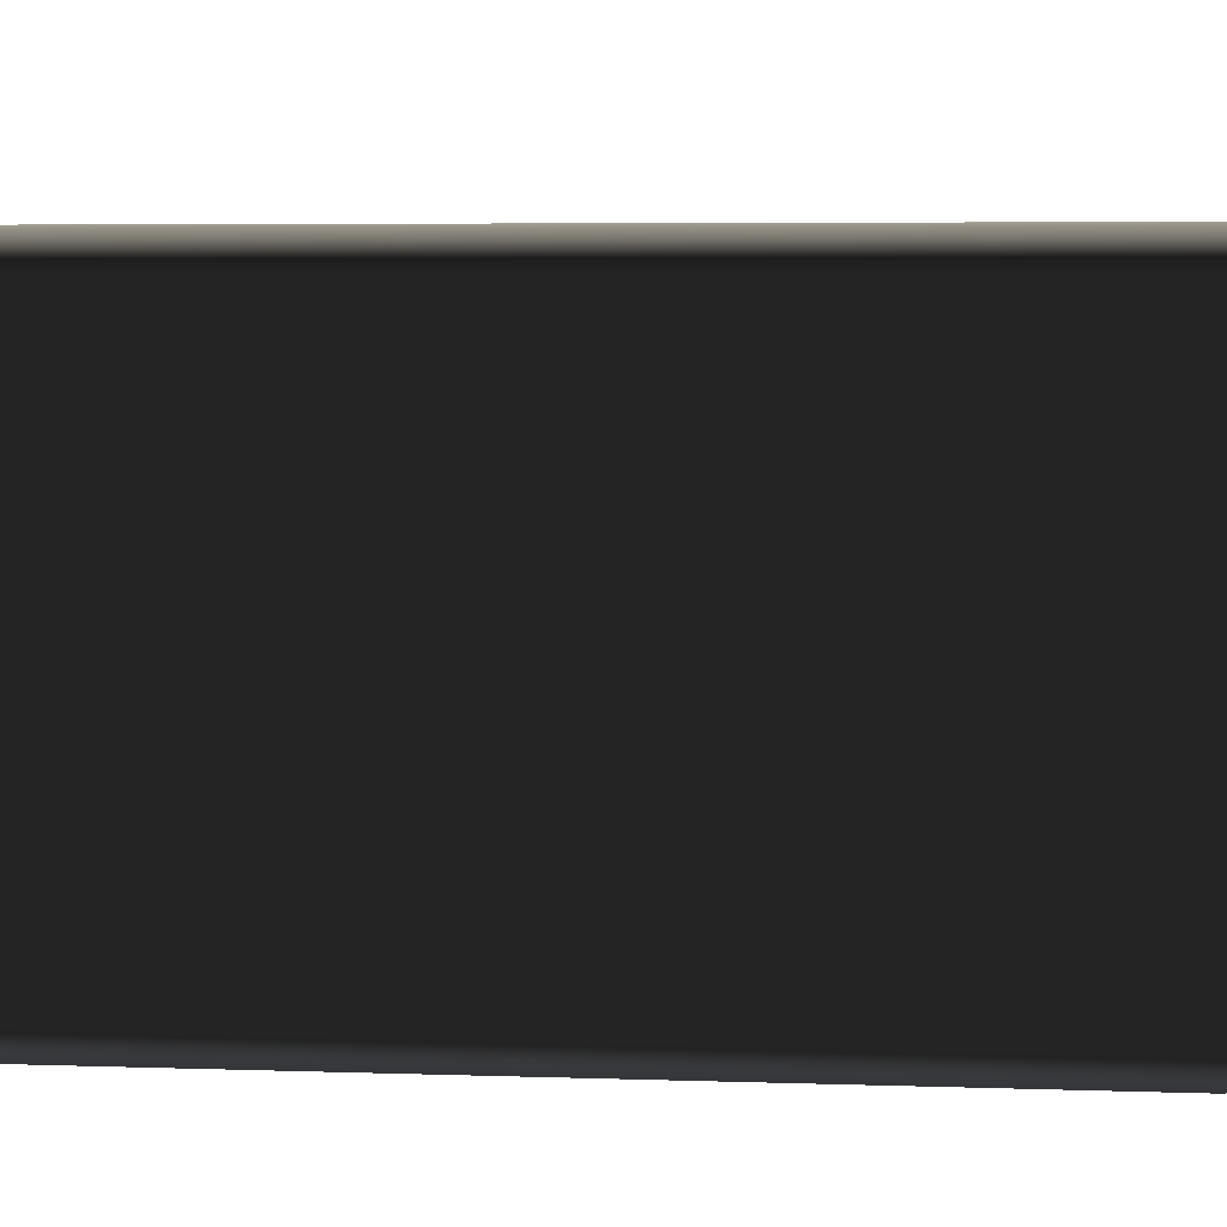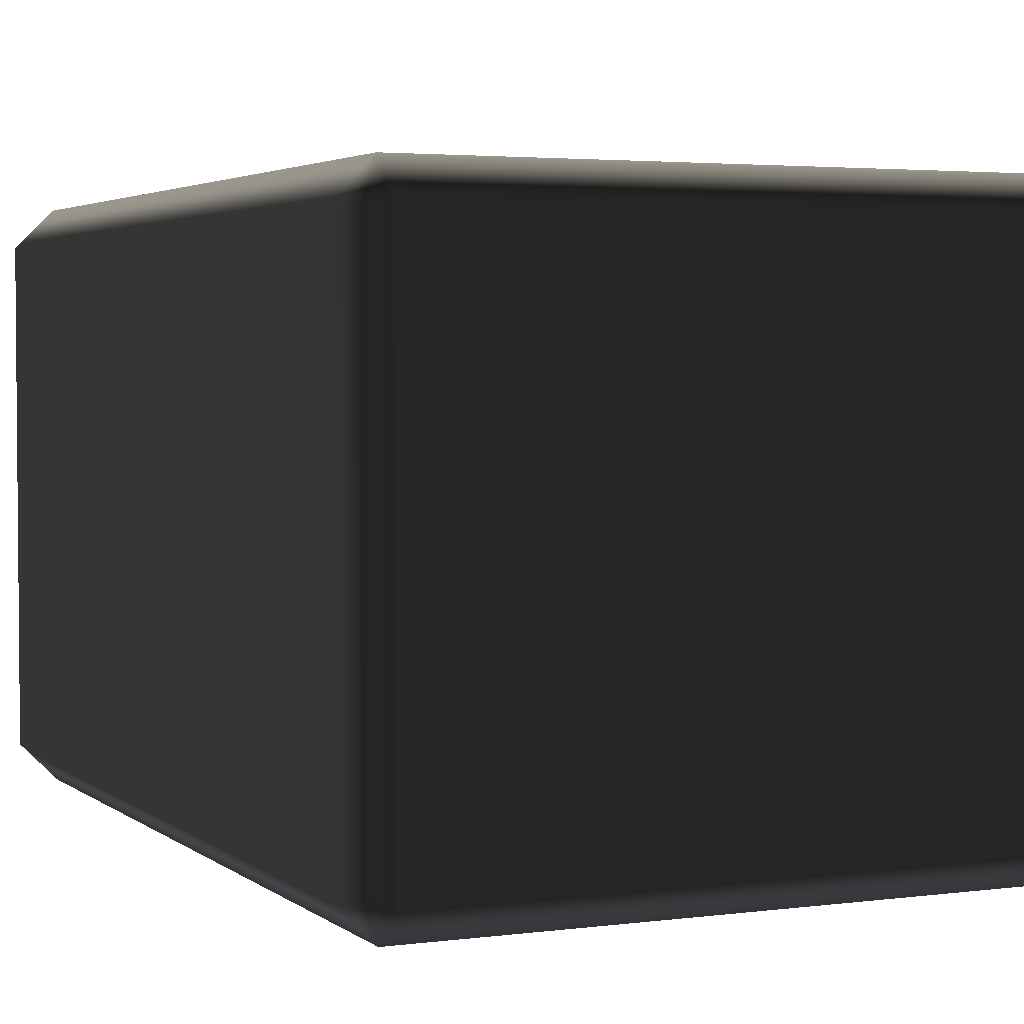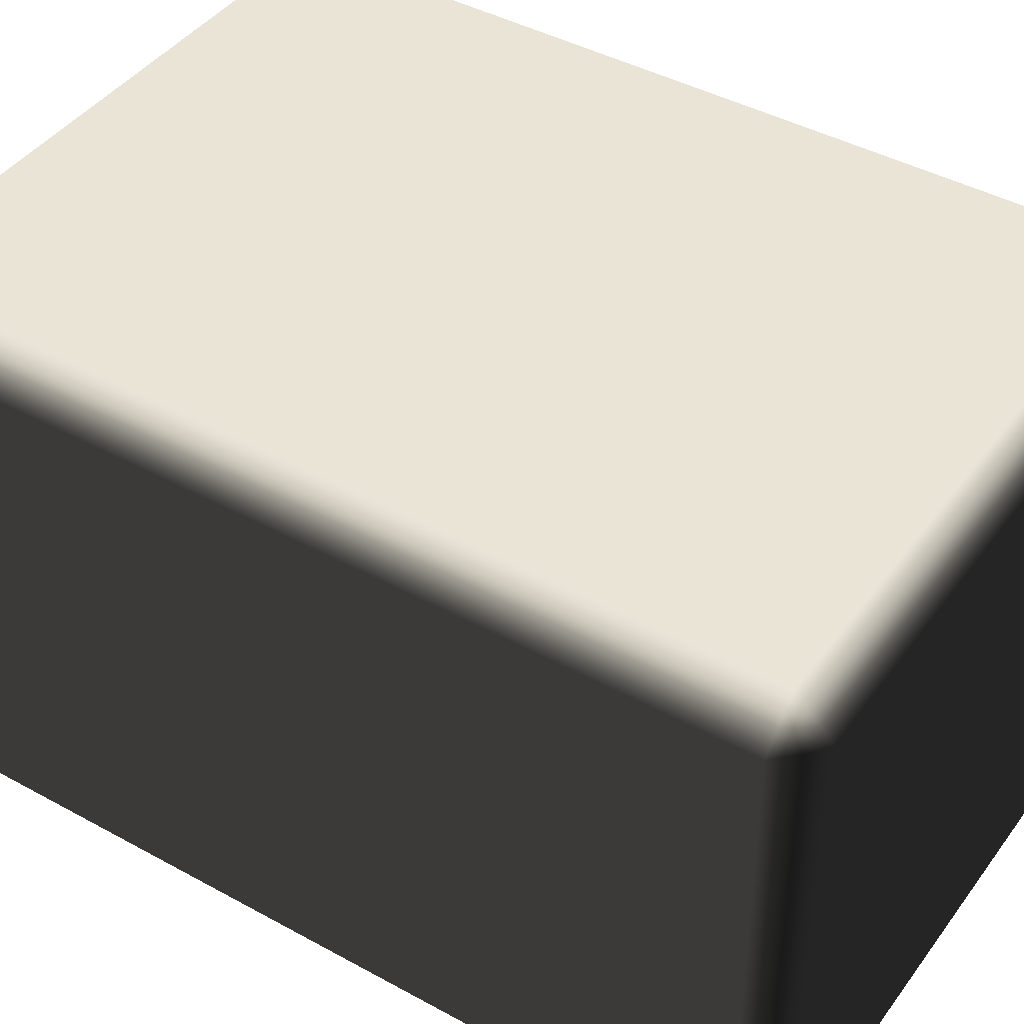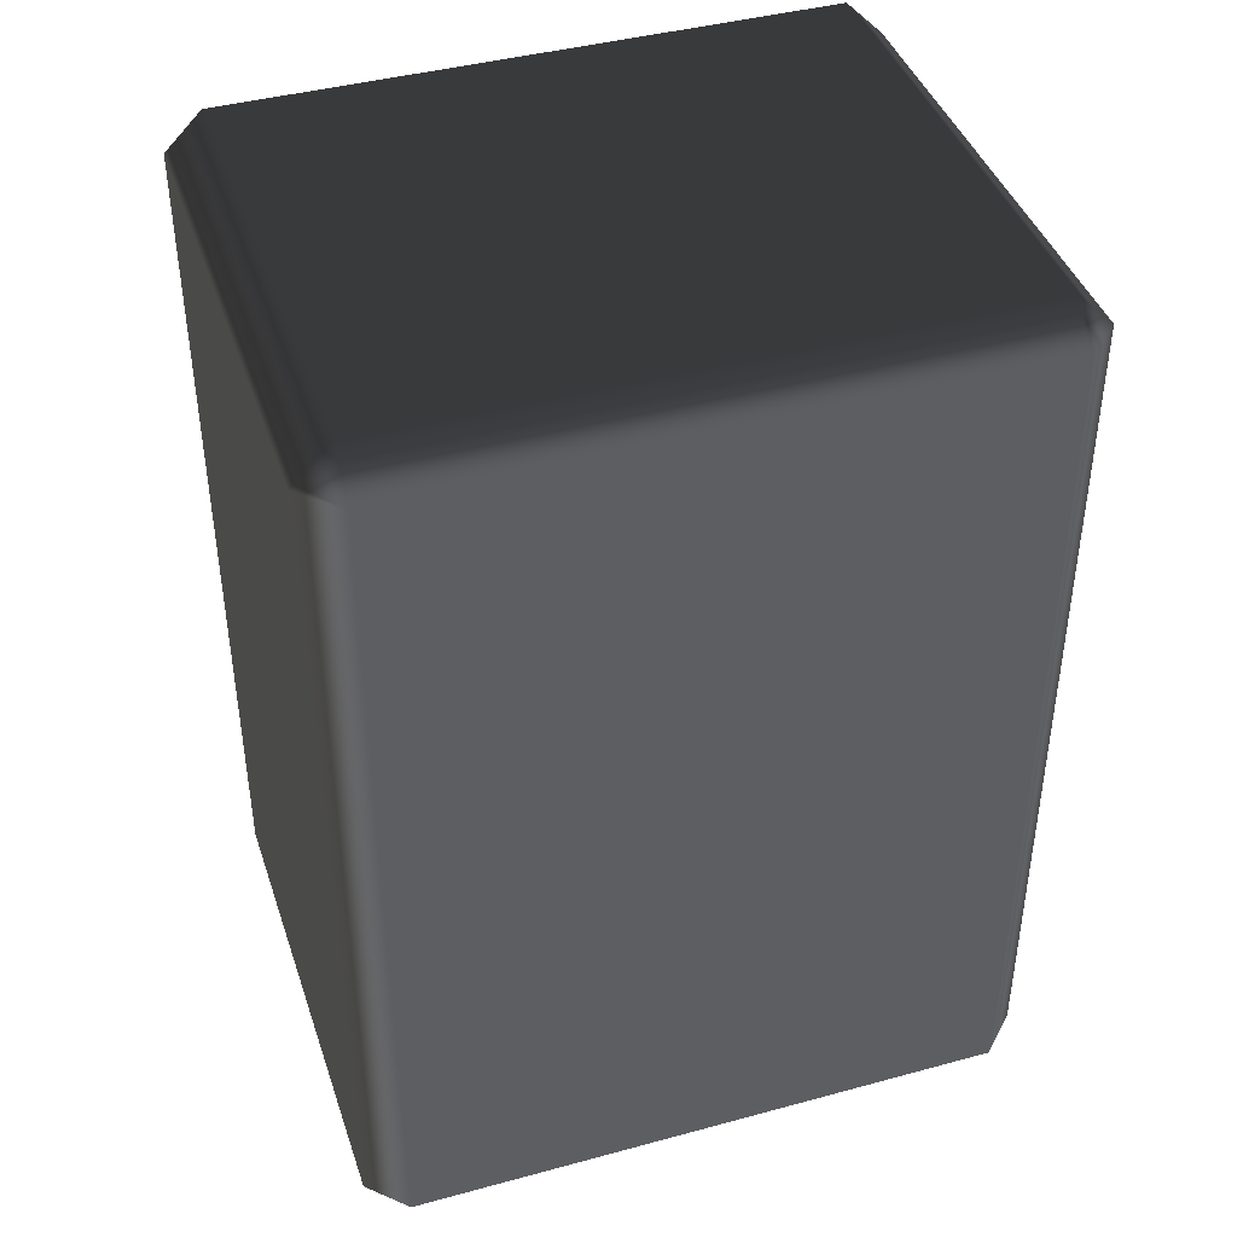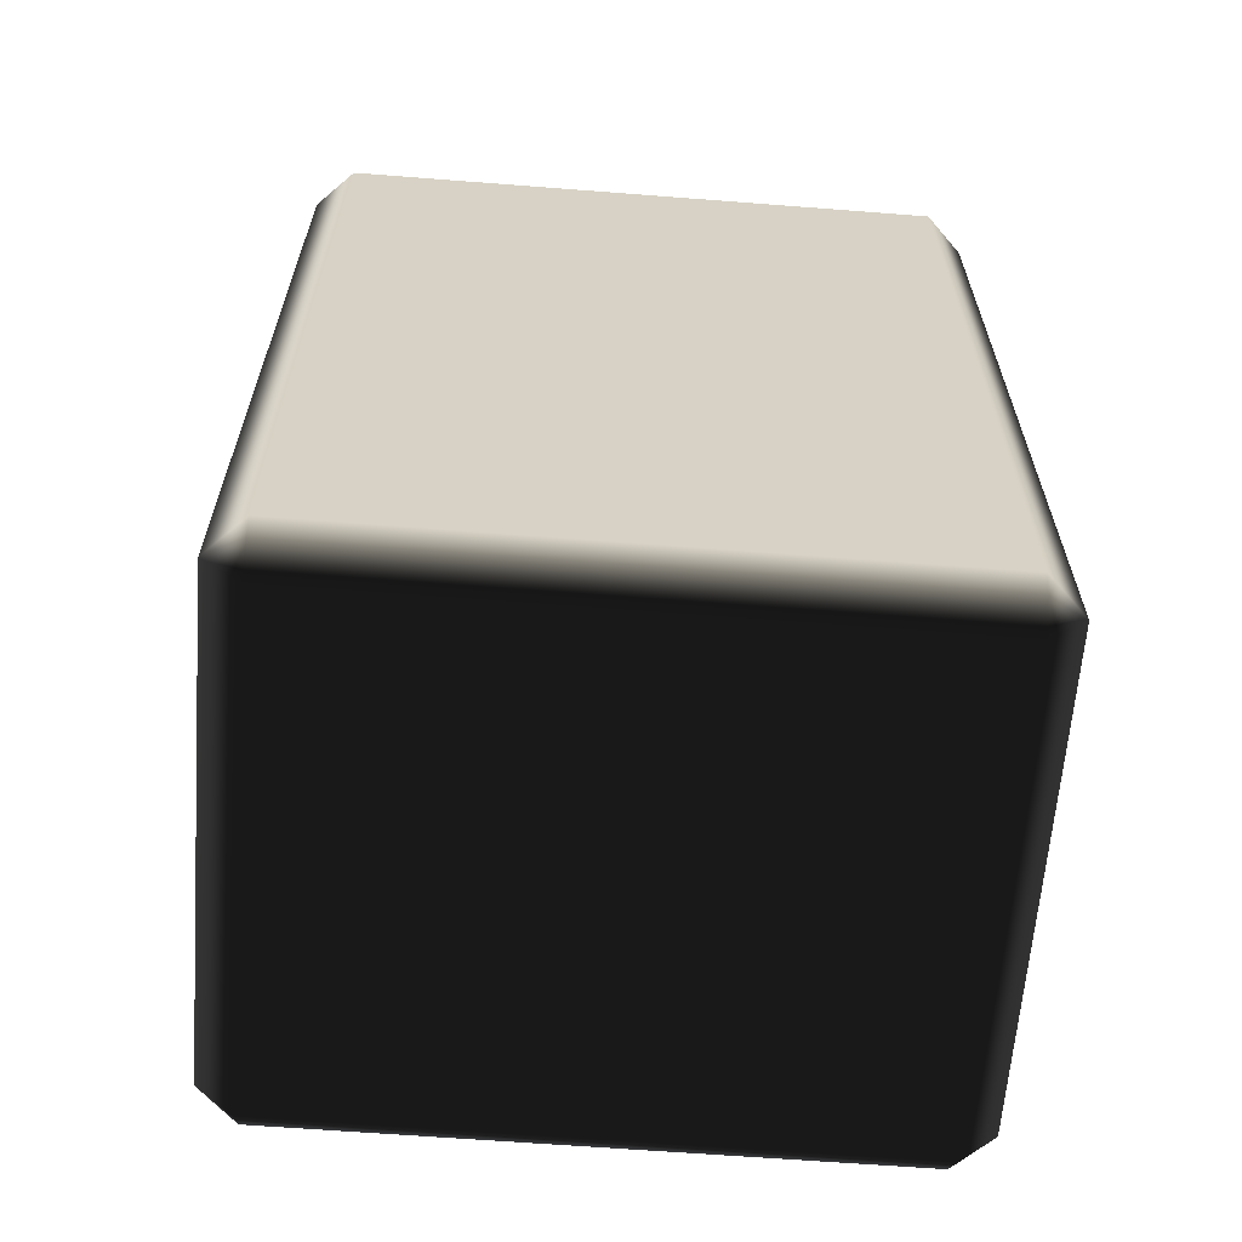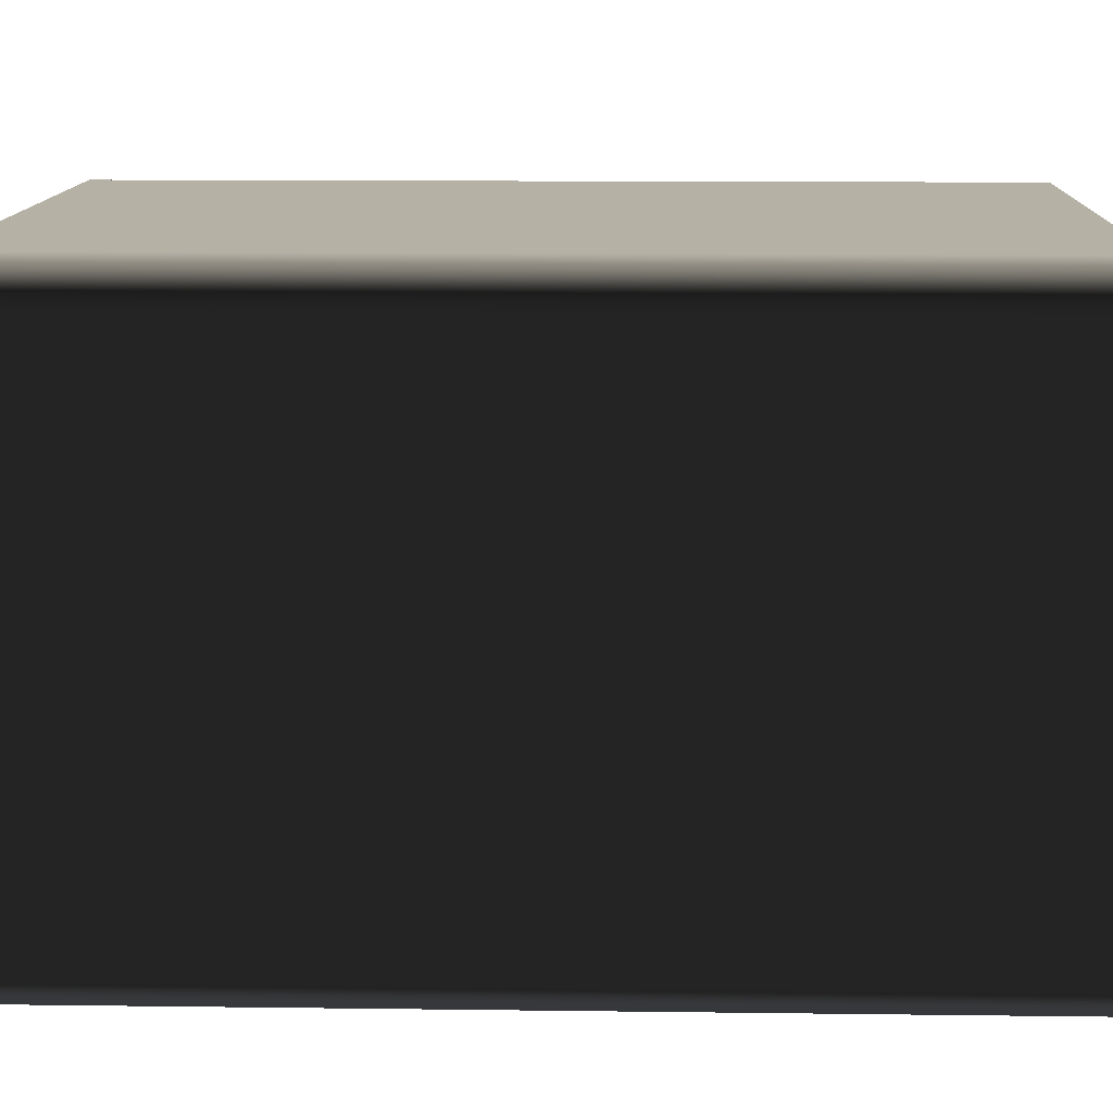
<metadata>
{"format":"obj","ext":"obj","renderer":"f3d","projection":"perspective","resolution":1024,"background":"white","views":[{"elev":5.3,"azim":-84.0,"up":"+Z"},{"elev":3.2,"azim":155.6,"up":"+Z"},{"elev":42.7,"azim":-56.7,"up":"+Z"},{"elev":42.0,"azim":-18.1,"up":"+Y"},{"elev":-63.4,"azim":-4.5,"up":"+Y"},{"elev":11.9,"azim":91.8,"up":"+Z"}]}
</metadata>
<code>
v -1.789 4.785 -1.292 0.9765 0.9765 0.9765 #1
v -1.789 0.2144 -1.292 0.9765 0.9765 0.9765 #1
v -1.789 0.2144 1.292 0.9765 0.9765 0.9765 #1
v -1.789 4.785 -1.292 0.9765 0.9765 0.9765 #1
v -1.789 0.2144 1.292 0.9765 0.9765 0.9765 #1
v -1.789 4.785 1.292 0.9765 0.9765 0.9765 #1
v -1.59 0.01562 -1.292 0.7333 0.7333 0.7333 #1
v 1.59 0.01538 -1.292 0.7333 0.7333 0.7333 #1
v 1.59 0.01538 1.292 0.7333 0.7333 0.7333 #1
v -1.59 0.01562 -1.292 0.7333 0.7333 0.7333 #1
v 1.59 0.01538 1.292 0.7333 0.7333 0.7333 #1
v -1.59 0.01562 1.292 0.7333 0.7333 0.7333 #1
v 1.789 0.2144 -1.292 0.9765 0.9765 0.9765 #1
v 1.789 4.785 -1.292 0.9765 0.9765 0.9765 #1
v 1.789 4.785 1.292 0.9765 0.9765 0.9765 #1
v 1.789 0.2144 -1.292 0.9765 0.9765 0.9765 #1
v 1.789 4.785 1.292 0.9765 0.9765 0.9765 #1
v 1.789 0.2144 1.292 0.9765 0.9765 0.9765 #1
v 1.59 4.984 -1.292 1 1 1 #1
v -1.59 4.984 -1.292 1 1 1 #1
v -1.59 4.984 1.292 1 1 1 #1
v 1.59 4.984 -1.292 1 1 1 #1
v -1.59 4.984 1.292 1 1 1 #1
v 1.59 4.984 1.292 1 1 1 #1
v 1.59 4.785 -1.49 0.9059 0.9059 0.9059 #1
v 1.59 0.2144 -1.49 0.9059 0.9059 0.9059 #1
v -1.59 0.2144 -1.49 0.9059 0.9059 0.9059 #1
v 1.59 4.785 -1.49 0.9059 0.9059 0.9059 #1
v -1.59 0.2144 -1.49 0.9059 0.9059 0.9059 #1
v -1.59 4.785 -1.49 0.9059 0.9059 0.9059 #1
v -1.59 4.785 1.49 1 1 1 #1
v -1.59 0.2144 1.49 1 1 1 #1
v 1.59 0.2144 1.49 1 1 1 #1
v -1.59 4.785 1.49 1 1 1 #1
v 1.59 0.2144 1.49 1 1 1 #1
v 1.59 4.785 1.49 1 1 1 #1
v -1.59 0.2144 1.49 1 1 1 #1
v -1.59 4.785 1.49 1 1 1 #1
v -1.789 4.785 1.292 0.9765 0.9765 0.9765 #1
v -1.59 0.2144 1.49 1 1 1 #1
v -1.789 4.785 1.292 0.9765 0.9765 0.9765 #1
v -1.789 0.2144 1.292 0.9765 0.9765 0.9765 #1
v -1.59 4.984 1.292 1 1 1 #1
v -1.59 4.984 -1.292 1 1 1 #1
v -1.789 4.785 -1.292 0.9765 0.9765 0.9765 #1
v -1.59 4.984 1.292 1 1 1 #1
v -1.789 4.785 -1.292 0.9765 0.9765 0.9765 #1
v -1.789 4.785 1.292 0.9765 0.9765 0.9765 #1
v -1.59 4.785 -1.49 0.9059 0.9059 0.9059 #1
v -1.59 0.2144 -1.49 0.9059 0.9059 0.9059 #1
v -1.789 0.2144 -1.292 0.9765 0.9765 0.9765 #1
v -1.59 4.785 -1.49 0.9059 0.9059 0.9059 #1
v -1.789 0.2144 -1.292 0.9765 0.9765 0.9765 #1
v -1.789 4.785 -1.292 0.9765 0.9765 0.9765 #1
v -1.59 0.01562 -1.292 0.7333 0.7333 0.7333 #1
v -1.59 0.01562 1.292 0.7333 0.7333 0.7333 #1
v -1.789 0.2144 1.292 0.9765 0.9765 0.9765 #1
v -1.59 0.01562 -1.292 0.7333 0.7333 0.7333 #1
v -1.789 0.2144 1.292 0.9765 0.9765 0.9765 #1
v -1.789 0.2144 -1.292 0.9765 0.9765 0.9765 #1
v 1.59 0.2144 1.49 1 1 1 #1
v -1.59 0.2144 1.49 1 1 1 #1
v -1.59 0.01562 1.292 0.7333 0.7333 0.7333 #1
v 1.59 0.2144 1.49 1 1 1 #1
v -1.59 0.01562 1.292 0.7333 0.7333 0.7333 #1
v 1.59 0.01538 1.292 0.7333 0.7333 0.7333 #1
v -1.59 0.2144 -1.49 0.9059 0.9059 0.9059 #1
v 1.59 0.2144 -1.49 0.9059 0.9059 0.9059 #1
v 1.59 0.01538 -1.292 0.7333 0.7333 0.7333 #1
v -1.59 0.2144 -1.49 0.9059 0.9059 0.9059 #1
v 1.59 0.01538 -1.292 0.7333 0.7333 0.7333 #1
v -1.59 0.01562 -1.292 0.7333 0.7333 0.7333 #1
v 1.789 0.2144 -1.292 0.9765 0.9765 0.9765 #1
v 1.789 0.2144 1.292 0.9765 0.9765 0.9765 #1
v 1.59 0.01538 1.292 0.7333 0.7333 0.7333 #1
v 1.789 0.2144 -1.292 0.9765 0.9765 0.9765 #1
v 1.59 0.01538 1.292 0.7333 0.7333 0.7333 #1
v 1.59 0.01538 -1.292 0.7333 0.7333 0.7333 #1
v 1.59 4.785 1.49 1 1 1 #1
v 1.59 0.2144 1.49 1 1 1 #1
v 1.789 0.2144 1.292 0.9765 0.9765 0.9765 #1
v 1.59 4.785 1.49 1 1 1 #1
v 1.789 0.2144 1.292 0.9765 0.9765 0.9765 #1
v 1.789 4.785 1.292 0.9765 0.9765 0.9765 #1
v 1.59 0.2144 -1.49 0.9059 0.9059 0.9059 #1
v 1.59 4.785 -1.49 0.9059 0.9059 0.9059 #1
v 1.789 4.785 -1.292 0.9765 0.9765 0.9765 #1
v 1.59 0.2144 -1.49 0.9059 0.9059 0.9059 #1
v 1.789 4.785 -1.292 0.9765 0.9765 0.9765 #1
v 1.789 0.2144 -1.292 0.9765 0.9765 0.9765 #1
v 1.59 4.984 -1.292 1 1 1 #1
v 1.59 4.984 1.292 1 1 1 #1
v 1.789 4.785 1.292 0.9765 0.9765 0.9765 #1
v 1.59 4.984 -1.292 1 1 1 #1
v 1.789 4.785 1.292 0.9765 0.9765 0.9765 #1
v 1.789 4.785 -1.292 0.9765 0.9765 0.9765 #1
v -1.59 4.785 1.49 1 1 1 #1
v 1.59 4.785 1.49 1 1 1 #1
v 1.59 4.984 1.292 1 1 1 #1
v -1.59 4.785 1.49 1 1 1 #1
v 1.59 4.984 1.292 1 1 1 #1
v -1.59 4.984 1.292 1 1 1 #1
v 1.59 4.785 -1.49 0.9059 0.9059 0.9059 #1
v -1.59 4.785 -1.49 0.9059 0.9059 0.9059 #1
v -1.59 4.984 -1.292 1 1 1 #1
v 1.59 4.785 -1.49 0.9059 0.9059 0.9059 #1
v -1.59 4.984 -1.292 1 1 1 #1
v 1.59 4.984 -1.292 1 1 1 #1
v -1.789 4.785 -1.292 0.9765 0.9765 0.9765 #1
v -1.59 4.984 -1.292 1 1 1 #1
v -1.59 4.785 -1.49 0.9059 0.9059 0.9059 #1
v -1.59 0.01562 -1.292 0.7333 0.7333 0.7333 #1
v -1.789 0.2144 -1.292 0.9765 0.9765 0.9765 #1
v -1.59 0.2144 -1.49 0.9059 0.9059 0.9059 #1
v -1.59 4.984 1.292 1 1 1 #1
v -1.789 4.785 1.292 0.9765 0.9765 0.9765 #1
v -1.59 4.785 1.49 1 1 1 #1
v -1.789 0.2144 1.292 0.9765 0.9765 0.9765 #1
v -1.59 0.01562 1.292 0.7333 0.7333 0.7333 #1
v -1.59 0.2144 1.49 1 1 1 #1
v 1.59 4.984 -1.292 1 1 1 #1
v 1.789 4.785 -1.292 0.9765 0.9765 0.9765 #1
v 1.59 4.785 -1.49 0.9059 0.9059 0.9059 #1
v 1.789 0.2144 -1.292 0.9765 0.9765 0.9765 #1
v 1.59 0.01538 -1.292 0.7333 0.7333 0.7333 #1
v 1.59 0.2144 -1.49 0.9059 0.9059 0.9059 #1
v 1.789 4.785 1.292 0.9765 0.9765 0.9765 #1
v 1.59 4.984 1.292 1 1 1 #1
v 1.59 4.785 1.49 1 1 1 #1
v 1.59 0.01538 1.292 0.7333 0.7333 0.7333 #1
v 1.789 0.2144 1.292 0.9765 0.9765 0.9765 #1
v 1.59 0.2144 1.49 1 1 1 #1
f 1 2 3
f 4 5 6
f 7 8 9
f 10 11 12
f 13 14 15
f 16 17 18
f 19 20 21
f 22 23 24
f 25 26 27
f 28 29 30
f 31 32 33
f 34 35 36
f 37 38 39
f 40 41 42
f 43 44 45
f 46 47 48
f 49 50 51
f 52 53 54
f 55 56 57
f 58 59 60
f 61 62 63
f 64 65 66
f 67 68 69
f 70 71 72
f 73 74 75
f 76 77 78
f 79 80 81
f 82 83 84
f 85 86 87
f 88 89 90
f 91 92 93
f 94 95 96
f 97 98 99
f 100 101 102
f 103 104 105
f 106 107 108
f 109 110 111
f 112 113 114
f 115 116 117
f 118 119 120
f 121 122 123
f 124 125 126
f 127 128 129
f 130 131 132

</code>
